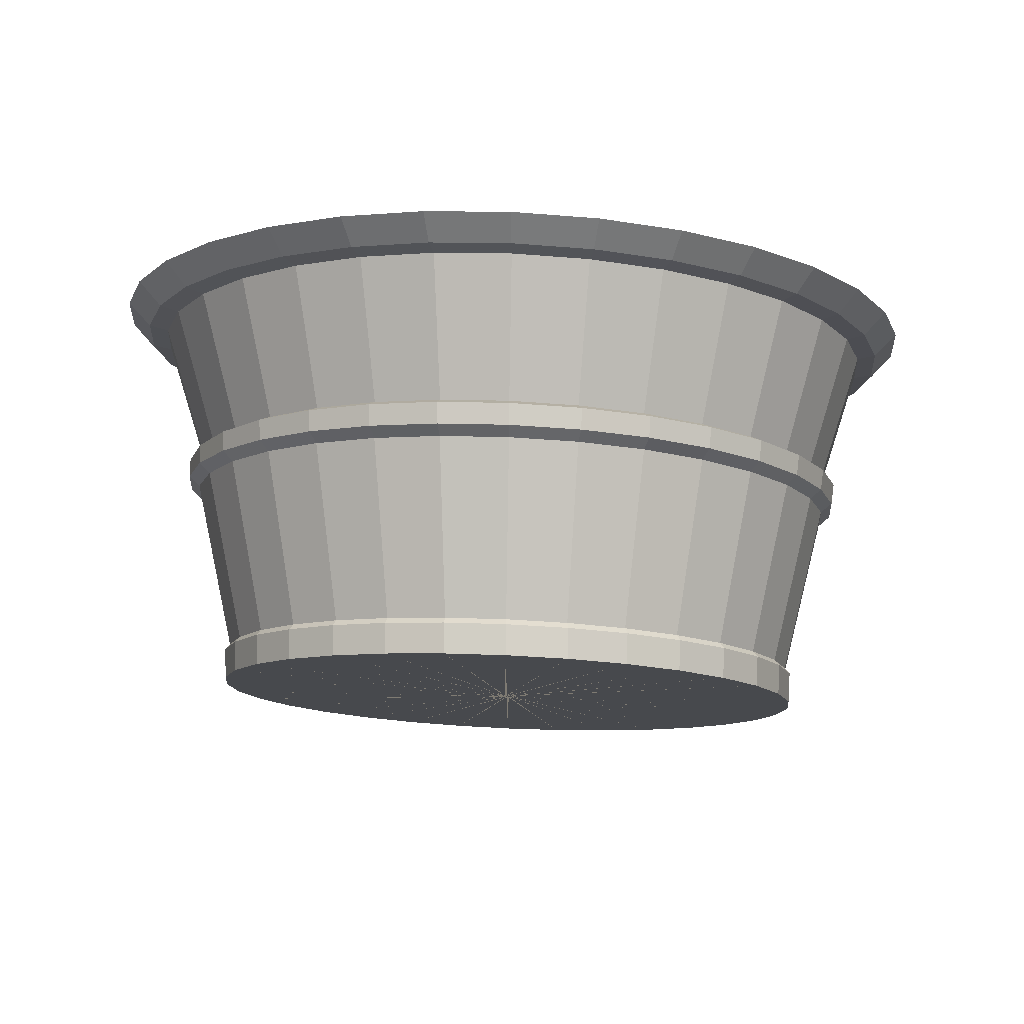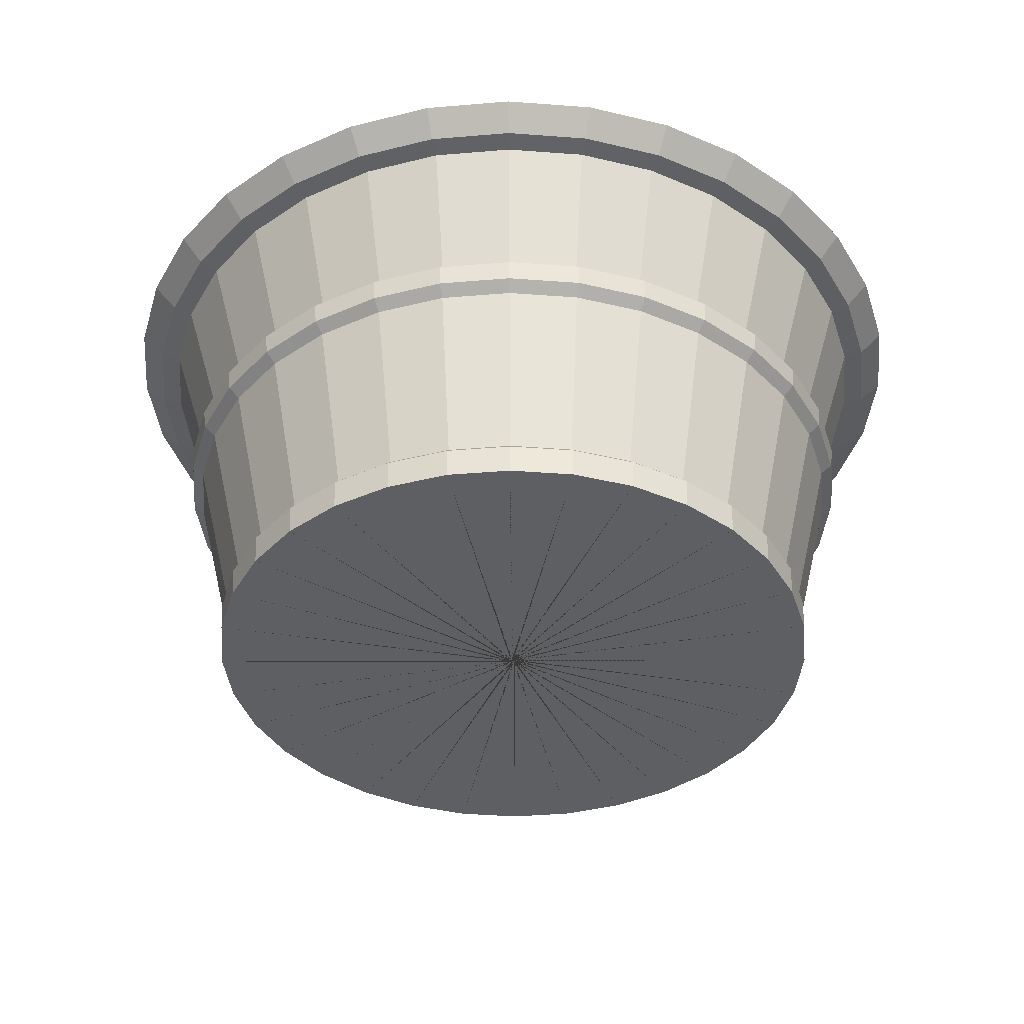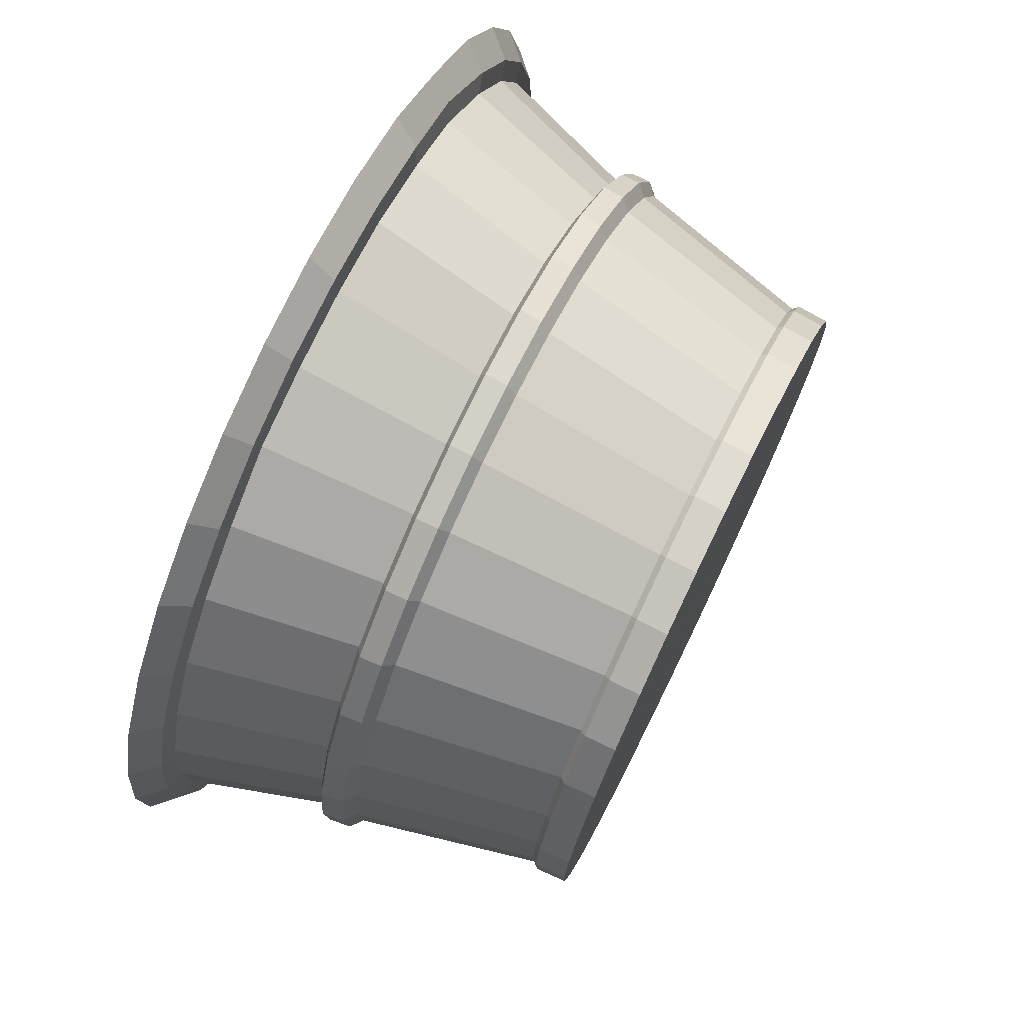
<metadata>
{"format":"obj","ext":"obj","renderer":"f3d","projection":"perspective","resolution":1024,"background":"white","views":[{"elev":-13.5,"azim":152.8,"up":"+Y"},{"elev":-42.6,"azim":-150.5,"up":"+Y"},{"elev":79.9,"azim":-62.6,"up":"+Z"}]}
</metadata>
<code>
o Circle
v 0.261 -0.0267 -1.211
v 0.01087 -0.03137 -1.157
v -0.224 -0.0336 -1.055
v -0.4347 -0.03331 -0.9097
v -0.6129 -0.03051 -0.7261
v -0.7519 -0.0253 -0.5112
v -0.8464 -0.01789 -0.2735
v -0.8926 -0.00856 -0.02193
v -0.8889 0.002329 0.2338
v -0.8353 0.01436 0.4837
v -0.734 0.02707 0.7184
v -0.5887 0.03997 0.9287
v -0.4052 0.05257 1.107
v -0.1904 0.06438 1.245
v 0.04733 0.07494 1.34
v 0.299 0.08386 1.385
v 0.5548 0.09078 1.381
v 0.8049 0.09545 1.328
v 1.04 0.09768 1.226
v 1.25 0.09739 1.081
v 1.429 0.09459 0.897
v 1.568 0.08938 0.6821
v 1.662 0.08197 0.4444
v 1.708 0.07264 0.1928
v 1.705 0.06175 -0.06286
v 1.651 0.04972 -0.3128
v 1.55 0.03701 -0.5475
v 1.405 0.02411 -0.7579
v 1.221 0.01151 -0.9358
v 1.006 -0.000295 -1.074
v 0.7685 -0.01086 -1.169
v 0.5168 -0.01978 -1.215
v 0.2199 1.703 -1.506
v -0.08189 1.697 -1.442
v -0.3653 1.694 -1.319
v -0.6194 1.695 -1.144
v -0.8344 1.698 -0.9221
v -1.002 1.705 -0.6629
v -1.116 1.713 -0.3761
v -1.172 1.725 -0.07259
v -1.167 1.738 0.2359
v -1.103 1.752 0.5374
v -0.9805 1.768 0.8205
v -0.8053 1.783 1.074
v -0.5839 1.798 1.289
v -0.3248 1.813 1.456
v -0.0374 1.813 1.57
v 0.2657 1.836 1.625
v 0.5743 1.845 1.62
v 0.8761 1.85 1.555
v 1.159 1.853 1.433
v 1.414 1.851 1.257
v 1.629 1.849 1.036
v 1.796 1.843 0.7768
v 1.91 1.834 0.49
v 1.966 1.823 0.1865
v 1.962 1.81 -0.122
v 1.897 1.795 -0.4235
v 1.775 1.78 -0.7066
v 1.599 1.764 -0.9604
v 1.378 1.749 -1.175
v 1.119 1.735 -1.342
v 0.8321 1.722 -1.456
v 0.5285 1.711 -1.511
v 0.4128 0.03398 0.1283
v 0.421 0.03414 0.1265
v 0.4288 0.03421 0.1232
v 0.4358 0.0342 0.1184
v 0.4417 0.03411 0.1123
v 0.4462 0.03394 0.1052
v 0.4494 0.03369 0.09731
v 0.4509 0.03338 0.089
v 0.4508 0.03302 0.08054
v 0.449 0.03263 0.07228
v 0.4457 0.0322 0.06452
v 0.4409 0.03178 0.05756
v 0.4348 0.03136 0.05168
v 0.4277 0.03097 0.04709
v 0.4198 0.03062 0.04398
v 0.4115 0.03033 0.04246
v 0.403 0.0301 0.0426
v 0.3948 0.02994 0.04438
v 0.387 0.02987 0.04773
v 0.38 0.02988 0.05254
v 0.3741 0.02997 0.05861
v 0.3695 0.03015 0.06572
v 0.3664 0.03039 0.07358
v 0.3649 0.0307 0.0819
v 0.365 0.03106 0.09035
v 0.3668 0.03146 0.09862
v 0.3701 0.03188 0.1064
v 0.3749 0.0323 0.1133
v 0.381 0.03272 0.1192
v 0.3881 0.03311 0.1238
v 0.396 0.03346 0.1269
v 0.4043 0.03375 0.1284
v 1.667 0.2096 0.4437
v 1.714 0.2003 0.191
v -0.8423 0.1417 0.4833
v -0.7405 0.1545 0.7191
v 1.71 0.1893 -0.06594
v -0.5945 0.1674 0.9304
v 1.656 0.1772 -0.3171
v -0.4101 0.1801 1.109
v 1.554 0.1645 -0.5529
v -0.1943 0.192 1.249
v 1.408 0.1515 -0.7643
v 0.04457 0.2026 1.343
v 0.2593 0.1004 -1.219
v 0.007941 0.09575 -1.165
v 1.224 0.1388 -0.9431
v 0.2974 0.2115 1.389
v -0.2281 0.09351 -1.063
v 1.008 0.127 -1.082
v 0.5544 0.2185 1.385
v -0.4397 0.0938 -0.9168
v 0.7692 0.1164 -1.177
v 0.8058 0.2232 1.331
v -0.6188 0.09662 -0.7323
v 0.5163 0.1074 -1.223
v 1.042 0.2254 1.229
v -0.7585 0.1018 -0.5165
v 1.253 0.2251 1.083
v -0.8534 0.1093 -0.2776
v 1.433 0.2223 0.8985
v -0.8999 0.1187 -0.02481
v 1.572 0.2171 0.6826
v -0.8961 0.1296 0.2321
v 1.647 0.2328 0.4382
v -0.8218 0.1659 0.4771
v 0.2621 0.1253 -1.198
v 1.693 0.2235 0.1895
v -0.7217 0.1785 0.7091
v 1.689 0.2128 -0.0633
v -0.5781 0.1912 0.917
v 1.636 0.2009 -0.3104
v -0.3966 0.2037 1.093
v 1.536 0.1883 -0.5424
v -0.1843 0.2154 1.23
v 1.393 0.1755 -0.7504
v 0.05077 0.2258 1.323
v 0.01473 0.1207 -1.145
v 1.211 0.1631 -0.9263
v 0.2995 0.2346 1.369
v -0.2175 0.1185 -1.044
v 0.9988 0.1514 -1.063
v 0.5524 0.2415 1.365
v -0.4257 0.1188 -0.9005
v 0.7637 0.141 -1.156
v 0.7998 0.2461 1.311
v -0.602 0.1216 -0.719
v 0.515 0.1322 -1.202
v 1.032 0.2483 1.211
v -0.7394 0.1267 -0.5066
v 1.24 0.248 1.067
v -0.8328 0.134 -0.2715
v 1.416 0.2452 0.8856
v -0.8785 0.1432 -0.02284
v 1.554 0.2401 0.6732
v -0.8748 0.154 0.2299
v 1.853 1.011 0.4839
v -1.041 0.932 0.53
v 0.2302 0.8844 -1.434
v 1.907 1 0.1926
v -0.9232 0.9467 0.8021
v 1.903 0.9873 -0.1035
v -0.7548 0.9617 1.046
v 1.841 0.9731 -0.3933
v -0.5421 0.9763 1.252
v 1.724 0.9583 -0.6654
v -0.2931 0.99 1.413
v 1.556 0.9433 -0.9092
v -0.01751 1.002 1.522
v -0.05977 0.879 -1.372
v 1.343 0.9287 -1.116
v 0.2742 1.013 1.575
v -0.3321 0.8764 -1.254
v 1.094 0.915 -1.276
v 0.5707 1.021 1.571
v -0.5762 0.8767 -1.085
v 0.8184 0.9028 -1.385
v 0.8607 1.026 1.508
v -0.7829 0.88 -0.8724
v 0.5268 0.8924 -1.439
v 1.133 1.029 1.39
v -0.944 0.886 -0.6233
v 1.377 1.028 1.222
v -1.053 0.8946 -0.3477
v 1.584 1.025 1.009
v -1.107 0.9054 -0.05614
v 1.744 1.02 0.7595
v -1.103 0.918 0.2402
v 1.859 0.9581 0.1895
v -0.88 0.9069 0.779
v 1.855 0.9458 -0.09727
v -0.7171 0.9214 1.015
v 1.795 0.9323 -0.3777
v -0.5112 0.9356 1.214
v 1.682 0.918 -0.6409
v -0.2703 0.9487 1.37
v 1.519 0.9036 -0.8768
v -0.003649 0.9606 1.476
v -0.04454 0.8413 -1.324
v 1.313 0.8894 -1.076
v 0.2786 0.9706 1.527
v -0.308 0.8388 -1.21
v 1.072 0.8762 -1.232
v 0.5655 0.9783 1.523
v -0.5443 0.8392 -1.047
v 0.8052 0.8643 -1.338
v 0.8461 0.9836 1.462
v -0.7442 0.8423 -0.8412
v 0.523 0.8543 -1.389
v 1.11 0.9861 1.348
v -0.9001 0.8481 -0.6002
v 1.346 0.9858 1.185
v -1.006 0.8565 -0.3335
v 1.546 0.9826 0.9793
v -1.058 0.8669 -0.05136
v 1.702 0.9768 0.7383
v -1.054 0.8791 0.2354
v 1.807 0.9686 0.4716
v -0.9937 0.8926 0.5158
v 0.2361 0.8466 -1.385
v 1.851 1.091 0.4825
v -1.052 1.021 0.5317
v 0.2283 0.9733 -1.447
v 1.907 1.082 0.1915
v -0.9336 1.036 0.8058
v 1.907 1.072 -0.1054
v -0.764 1.051 1.051
v 1.848 1.061 -0.3972
v -0.5497 1.066 1.259
v 1.732 1.047 -0.672
v -0.2989 1.08 1.421
v 1.563 1.033 -0.918
v -0.02128 1.092 1.531
v -0.06387 0.9679 -1.384
v 1.349 1.018 -1.126
v 0.2726 1.102 1.584
v -0.3382 0.9653 -1.265
v 1.098 1.004 -1.288
v 0.5712 1.11 1.58
v -0.5841 0.9656 -1.095
v 0.8208 0.9918 -1.398
v 0.8634 1.116 1.517
v -0.7923 0.9689 -0.8809
v 0.527 0.9814 -1.451
v 1.137 1.118 1.398
v -0.9546 0.975 -0.6301
v 1.381 1.116 1.226
v -1.065 0.9836 -0.3524
v 1.585 1.11 1.01
v -1.119 0.9945 -0.05871
v 1.741 1.1 0.7574
v -1.115 1.007 0.2398
v 1.791 1.114 0.4654
v -0.996 1.047 0.5149
v 0.2356 1.001 -1.388
v 1.846 1.105 0.1867
v -0.8822 1.061 0.7785
v 1.847 1.095 -0.0979
v -0.719 1.076 1.015
v 1.792 1.084 -0.3783
v -0.5128 1.09 1.215
v 1.682 1.072 -0.6428
v -0.2715 1.103 1.37
v 1.52 1.058 -0.8798
v -0.004045 1.115 1.475
v -0.04543 0.9958 -1.328
v 1.314 1.044 -1.08
v 0.2785 1.124 1.525
v -0.3093 0.9933 -1.214
v 1.073 1.031 -1.236
v 0.5655 1.133 1.523
v -0.5459 0.9936 -1.05
v 0.8056 1.019 -1.341
v 0.8466 1.138 1.463
v -0.7462 0.9968 -0.8442
v 0.523 1.009 -1.393
v 1.11 1.14 1.347
v -0.9023 1.003 -0.6029
v 1.343 1.137 1.18
v -1.008 1.011 -0.3358
v 1.538 1.131 0.9715
v -1.06 1.021 -0.05318
v 1.685 1.121 0.7282
v -1.056 1.034 0.234
v 2.151 1.83 0.5582
v -1.343 1.735 0.6133
v 0.1907 1.678 -1.757
v 2.216 1.817 0.2063
v -1.201 1.753 0.9416
v 2.211 1.801 -0.1515
v -0.9982 1.771 1.236
v 2.136 1.785 -0.5012
v -0.7414 1.789 1.485
v 1.994 1.767 -0.8295
v -0.4409 1.805 1.679
v 1.791 1.749 -1.124
v -0.1083 1.82 1.811
v -0.1593 1.671 -1.682
v 1.534 1.731 -1.373
v 0.2438 1.832 1.875
v -0.4879 1.668 -1.54
v 1.233 1.715 -1.567
v 0.6017 1.842 1.869
v -0.7826 1.668 -1.336
v 0.9007 1.7 -1.699
v 0.9517 1.849 1.794
v -1.032 1.672 -1.079
v 0.5486 1.687 -1.763
v 1.28 1.851 1.651
v -1.227 1.68 -0.7788
v 1.568 1.847 1.441
v -1.359 1.69 -0.4461
v 1.824 1.847 1.191
v -1.423 1.703 -0.0942
v 2.019 1.84 0.8909
v -1.418 1.718 0.2635
v 2.117 1.714 0.1988
v -1.115 1.654 0.8944
v 2.112 1.7 -0.1396
v -0.923 1.671 1.173
v 2.041 1.684 -0.4704
v -0.6801 1.688 1.408
v 1.907 1.667 -0.781
v -0.3959 1.703 1.592
v 1.715 1.65 -1.059
v -0.081 1.719 1.716
v -0.1294 1.577 -1.587
v 1.472 1.633 -1.295
v 0.2519 1.731 1.776
v -0.4404 1.574 -1.453
v 1.188 1.618 -1.479
v 0.5904 1.739 1.772
v -0.7191 1.574 -1.26
v 0.8733 1.604 -1.603
v 0.9214 1.745 1.7
v -0.955 1.578 -1.017
v 0.5402 1.592 -1.664
v 1.232 1.75 1.565
v -1.139 1.585 -0.733
v 1.506 1.761 1.367
v -1.264 1.594 -0.4183
v 1.747 1.743 1.131
v -1.325 1.607 -0.0854
v 1.931 1.736 0.8464
v -1.32 1.621 0.253
v 2.056 1.727 0.5318
v -1.249 1.637 0.5838
v 0.2017 1.583 -1.659
v 2.033 1.696 0.1907
v -1.044 1.638 0.8528
v 2.029 1.682 -0.1314
v -0.8606 1.655 1.118
v 1.961 1.667 -0.4463
v -0.6294 1.67 1.342
v 1.833 1.651 -0.7419
v -0.3589 1.685 1.517
v 1.65 1.635 -1.007
v -0.05779 1.707 1.628
v -0.1053 1.565 -1.509
v 1.419 1.619 -1.231
v 0.2577 1.713 1.691
v -0.4012 1.562 -1.381
v 1.149 1.604 -1.406
v 0.5796 1.721 1.686
v -0.6665 1.562 -1.198
v 0.8491 1.591 -1.524
v 0.894 1.728 1.617
v -0.8911 1.566 -0.9668
v 0.5321 1.579 -1.582
v 1.19 1.729 1.491
v -1.066 1.572 -0.6962
v 1.451 1.735 1.303
v -1.185 1.582 -0.3967
v 1.681 1.723 1.078
v -1.243 1.593 -0.0798
v 1.856 1.717 0.8071
v -1.239 1.607 0.2423
v 1.975 1.708 0.5076
v -1.171 1.622 0.5572
v 0.2099 1.571 -1.577
f 292 289 55 56
f 293 290 42 43
f 294 292 56 57
f 295 293 43 44
f 296 294 57 58
f 297 295 44 45
f 298 296 58 59
f 299 297 45 46
f 300 298 59 60
f 301 299 46 47
f 302 291 33 34
f 303 300 60 61
f 304 301 47 48
f 305 302 34 35
f 306 303 61 62
f 307 304 48 49
f 308 305 35 36
f 309 306 62 63
f 310 307 49 50
f 311 308 36 37
f 312 309 63 64
f 313 310 50 51
f 314 311 37 38
f 291 312 64 33
f 315 313 51 52
f 316 314 38 39
f 317 315 52 53
f 318 316 39 40
f 319 317 53 54
f 320 318 40 41
f 289 319 54 55
f 290 320 41 42
f 23 24 88 87
f 10 11 75 74
f 24 25 89 88
f 11 12 76 75
f 25 26 90 89
f 12 13 77 76
f 26 27 91 90
f 13 14 78 77
f 27 28 92 91
f 14 15 79 78
f 1 2 66 65
f 28 29 93 92
f 15 16 80 79
f 2 3 67 66
f 29 30 94 93
f 16 17 81 80
f 3 4 68 67
f 30 31 95 94
f 17 18 82 81
f 4 5 69 68
f 31 32 96 95
f 18 19 83 82
f 5 6 70 69
f 32 1 65 96
f 19 20 84 83
f 6 7 71 70
f 20 21 85 84
f 7 8 72 71
f 21 22 86 85
f 8 9 73 72
f 22 23 87 86
f 9 10 74 73
f 10 9 128 99
f 23 22 127 97
f 9 8 126 128
f 22 21 125 127
f 8 7 124 126
f 21 20 123 125
f 7 6 122 124
f 20 19 121 123
f 1 32 120 109
f 6 5 119 122
f 19 18 118 121
f 32 31 117 120
f 5 4 116 119
f 18 17 115 118
f 31 30 114 117
f 4 3 113 116
f 17 16 112 115
f 30 29 111 114
f 3 2 110 113
f 16 15 108 112
f 29 28 107 111
f 2 1 109 110
f 15 14 106 108
f 28 27 105 107
f 14 13 104 106
f 27 26 103 105
f 13 12 102 104
f 26 25 101 103
f 12 11 100 102
f 25 24 98 101
f 11 10 99 100
f 24 23 97 98
f 99 128 160 130
f 97 127 159 129
f 128 126 158 160
f 127 125 157 159
f 126 124 156 158
f 125 123 155 157
f 124 122 154 156
f 123 121 153 155
f 109 120 152 131
f 122 119 151 154
f 121 118 150 153
f 120 117 149 152
f 119 116 148 151
f 118 115 147 150
f 117 114 146 149
f 116 113 145 148
f 115 112 144 147
f 114 111 143 146
f 113 110 142 145
f 112 108 141 144
f 111 107 140 143
f 110 109 131 142
f 108 106 139 141
f 107 105 138 140
f 106 104 137 139
f 105 103 136 138
f 104 102 135 137
f 103 101 134 136
f 102 100 133 135
f 101 98 132 134
f 100 99 130 133
f 98 97 129 132
f 223 221 192 162
f 222 220 191 161
f 221 219 190 192
f 220 218 189 191
f 219 217 188 190
f 218 216 187 189
f 217 215 186 188
f 216 214 185 187
f 224 213 184 163
f 215 212 183 186
f 214 211 182 185
f 213 210 181 184
f 212 209 180 183
f 211 208 179 182
f 210 207 178 181
f 209 206 177 180
f 208 205 176 179
f 207 204 175 178
f 206 203 174 177
f 205 202 173 176
f 204 201 172 175
f 203 224 163 174
f 202 200 171 173
f 201 199 170 172
f 200 198 169 171
f 199 197 168 170
f 198 196 167 169
f 197 195 166 168
f 196 194 165 167
f 195 193 164 166
f 194 223 162 165
f 193 222 161 164
f 132 129 222 193
f 133 130 223 194
f 134 132 193 195
f 135 133 194 196
f 136 134 195 197
f 137 135 196 198
f 138 136 197 199
f 139 137 198 200
f 140 138 199 201
f 141 139 200 202
f 142 131 224 203
f 143 140 201 204
f 144 141 202 205
f 145 142 203 206
f 146 143 204 207
f 147 144 205 208
f 148 145 206 209
f 149 146 207 210
f 150 147 208 211
f 151 148 209 212
f 152 149 210 213
f 153 150 211 214
f 154 151 212 215
f 131 152 213 224
f 155 153 214 216
f 156 154 215 217
f 157 155 216 218
f 158 156 217 219
f 159 157 218 220
f 160 158 219 221
f 129 159 220 222
f 130 160 221 223
f 162 192 256 226
f 161 191 255 225
f 192 190 254 256
f 191 189 253 255
f 190 188 252 254
f 189 187 251 253
f 188 186 250 252
f 187 185 249 251
f 163 184 248 227
f 186 183 247 250
f 185 182 246 249
f 184 181 245 248
f 183 180 244 247
f 182 179 243 246
f 181 178 242 245
f 180 177 241 244
f 179 176 240 243
f 178 175 239 242
f 177 174 238 241
f 176 173 237 240
f 175 172 236 239
f 174 163 227 238
f 173 171 235 237
f 172 170 234 236
f 171 169 233 235
f 170 168 232 234
f 169 167 231 233
f 168 166 230 232
f 167 165 229 231
f 166 164 228 230
f 165 162 226 229
f 164 161 225 228
f 226 256 288 258
f 225 255 287 257
f 256 254 286 288
f 255 253 285 287
f 254 252 284 286
f 253 251 283 285
f 252 250 282 284
f 251 249 281 283
f 227 248 280 259
f 250 247 279 282
f 249 246 278 281
f 248 245 277 280
f 247 244 276 279
f 246 243 275 278
f 245 242 274 277
f 244 241 273 276
f 243 240 272 275
f 242 239 271 274
f 241 238 270 273
f 240 237 269 272
f 239 236 268 271
f 238 227 259 270
f 237 235 267 269
f 236 234 266 268
f 235 233 265 267
f 234 232 264 266
f 233 231 263 265
f 232 230 262 264
f 231 229 261 263
f 230 228 260 262
f 229 226 258 261
f 228 225 257 260
f 351 349 320 290
f 350 348 319 289
f 349 347 318 320
f 348 346 317 319
f 347 345 316 318
f 346 344 315 317
f 345 343 314 316
f 344 342 313 315
f 352 341 312 291
f 343 340 311 314
f 342 339 310 313
f 341 338 309 312
f 340 337 308 311
f 339 336 307 310
f 338 335 306 309
f 337 334 305 308
f 336 333 304 307
f 335 332 303 306
f 334 331 302 305
f 333 330 301 304
f 332 329 300 303
f 331 352 291 302
f 330 328 299 301
f 329 327 298 300
f 328 326 297 299
f 327 325 296 298
f 326 324 295 297
f 325 323 294 296
f 324 322 293 295
f 323 321 292 294
f 322 351 290 293
f 321 350 289 292
f 353 382 350 321
f 354 383 351 322
f 355 353 321 323
f 356 354 322 324
f 357 355 323 325
f 358 356 324 326
f 359 357 325 327
f 360 358 326 328
f 361 359 327 329
f 362 360 328 330
f 363 384 352 331
f 364 361 329 332
f 365 362 330 333
f 366 363 331 334
f 367 364 332 335
f 368 365 333 336
f 369 366 334 337
f 370 367 335 338
f 371 368 336 339
f 372 369 337 340
f 373 370 338 341
f 374 371 339 342
f 375 372 340 343
f 384 373 341 352
f 376 374 342 344
f 377 375 343 345
f 378 376 344 346
f 379 377 345 347
f 380 378 346 348
f 381 379 347 349
f 382 380 348 350
f 383 381 349 351
f 258 288 381 383
f 257 287 380 382
f 288 286 379 381
f 287 285 378 380
f 286 284 377 379
f 285 283 376 378
f 284 282 375 377
f 283 281 374 376
f 259 280 373 384
f 282 279 372 375
f 281 278 371 374
f 280 277 370 373
f 279 276 369 372
f 278 275 368 371
f 277 274 367 370
f 276 273 366 369
f 275 272 365 368
f 274 271 364 367
f 273 270 363 366
f 272 269 362 365
f 271 268 361 364
f 270 259 384 363
f 269 267 360 362
f 268 266 359 361
f 267 265 358 360
f 266 264 357 359
f 265 263 356 358
f 264 262 355 357
f 263 261 354 356
f 262 260 353 355
f 261 258 383 354
f 260 257 382 353

</code>
